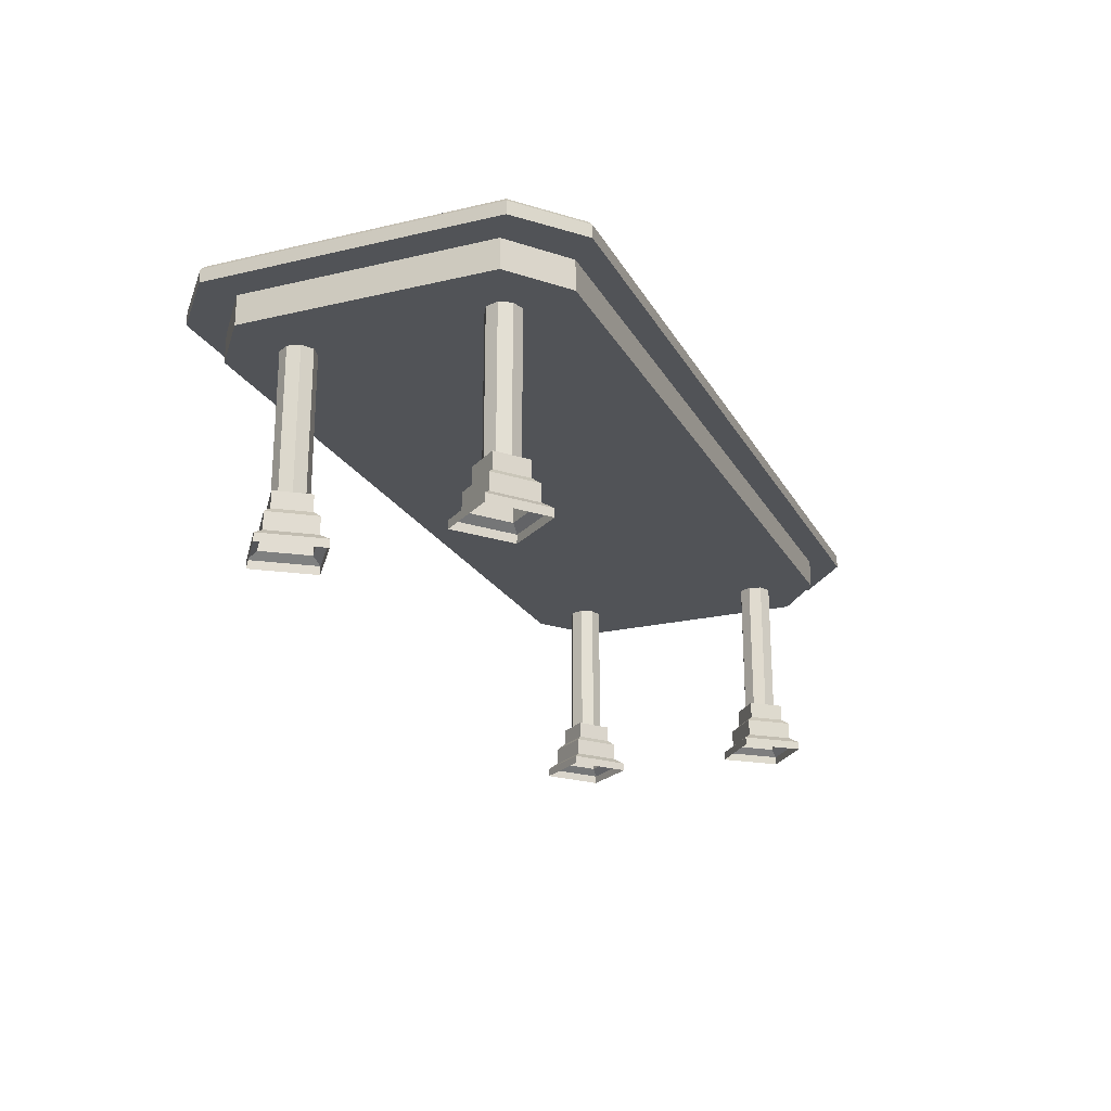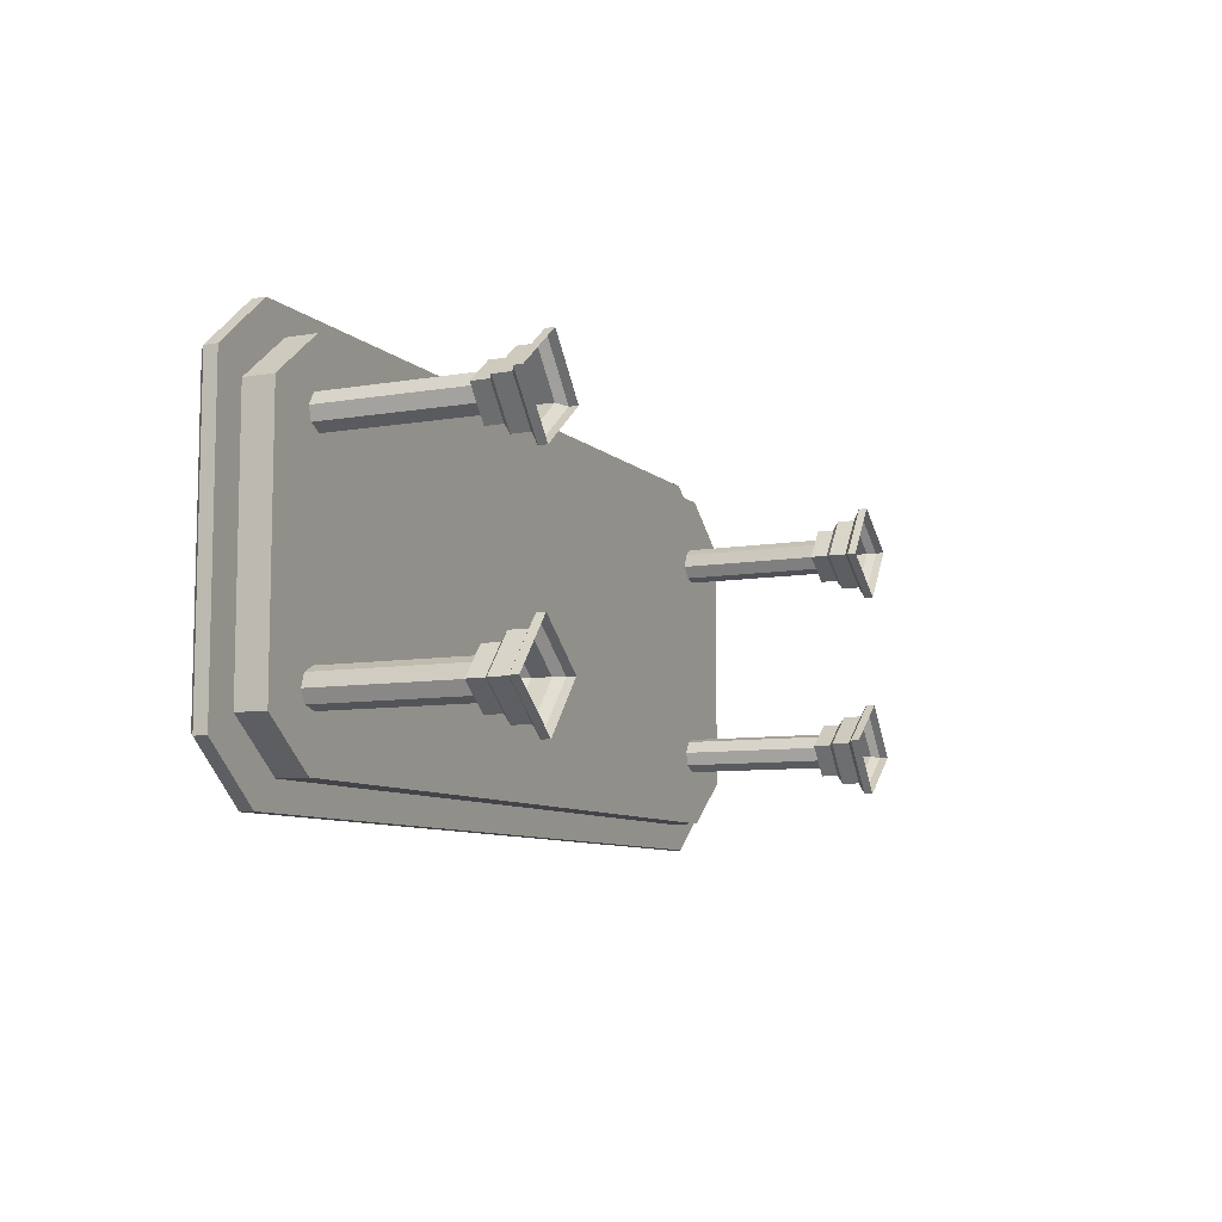
<metadata>
{"format":"obj","ext":"obj","renderer":"f3d","projection":"perspective","resolution":1024,"background":"white","views":[{"elev":-22.1,"azim":112.3,"up":"+Y"},{"elev":-8.4,"azim":-64.9,"up":"+Z"}]}
</metadata>
<code>
g Kitchen_Table
v 12.85 0.004312 -5.365
v 12.85 0.02989 -5.365
v 12.73 0.02989 -5.526
v 12.73 0.004312 -5.526
v 12.79 0.1712 -5.374
v 12.69 0.1712 -5.308
v 12.63 0.1712 -5.4
v 12.72 0.1712 -5.466
v 12.68 0.02989 -5.248
v 12.68 0.004312 -5.248
v 12.57 0.004312 -5.41
v 12.57 0.02989 -5.41
v 12.73 0.004312 -5.526
v 12.73 0.02989 -5.526
v 12.57 0.02989 -5.41
v 12.57 0.004312 -5.41
v 12.68 0.004312 -5.248
v 12.68 0.02989 -5.248
v 12.85 0.02989 -5.365
v 12.85 0.004312 -5.365
v 12.85 0.02989 -5.365
v 12.81 0.04896 -5.37
v 12.72 0.04896 -5.492
v 12.73 0.02989 -5.526
v 12.73 0.02989 -5.526
v 12.72 0.04896 -5.492
v 12.6 0.04896 -5.404
v 12.57 0.02989 -5.41
v 12.57 0.02989 -5.41
v 12.6 0.04896 -5.404
v 12.69 0.04896 -5.282
v 12.68 0.02989 -5.248
v 12.68 0.02989 -5.248
v 12.69 0.04896 -5.282
v 12.81 0.04896 -5.37
v 12.85 0.02989 -5.365
v 12.81 0.04896 -5.37
v 12.81 0.1023 -5.37
v 12.72 0.1023 -5.492
v 12.72 0.04896 -5.492
v 12.72 0.04896 -5.492
v 12.72 0.1023 -5.492
v 12.6 0.1023 -5.404
v 12.6 0.04896 -5.404
v 12.6 0.04896 -5.404
v 12.6 0.1023 -5.404
v 12.69 0.1023 -5.282
v 12.69 0.04896 -5.282
v 12.69 0.04896 -5.282
v 12.69 0.1023 -5.282
v 12.81 0.1023 -5.37
v 12.81 0.04896 -5.37
v 12.81 0.1023 -5.37
v 12.79 0.1196 -5.374
v 12.72 0.1196 -5.466
v 12.72 0.1023 -5.492
v 12.72 0.1023 -5.492
v 12.72 0.1196 -5.466
v 12.63 0.1196 -5.4
v 12.6 0.1023 -5.404
v 12.6 0.1023 -5.404
v 12.63 0.1196 -5.4
v 12.69 0.1196 -5.308
v 12.69 0.1023 -5.282
v 12.69 0.1023 -5.282
v 12.69 0.1196 -5.308
v 12.79 0.1196 -5.374
v 12.81 0.1023 -5.37
v 12.79 0.1196 -5.374
v 12.79 0.1712 -5.374
v 12.72 0.1712 -5.466
v 12.72 0.1196 -5.466
v 12.72 0.1196 -5.466
v 12.72 0.1712 -5.466
v 12.63 0.1712 -5.4
v 12.63 0.1196 -5.4
v 12.63 0.1196 -5.4
v 12.63 0.1712 -5.4
v 12.69 0.1712 -5.308
v 12.69 0.1196 -5.308
v 12.69 0.1196 -5.308
v 12.69 0.1712 -5.308
v 12.79 0.1712 -5.374
v 12.79 0.1196 -5.374
v 10.48 0.1575 -5.303
v 10.48 0.6774 -5.303
v 10.51 0.6774 -5.323
v 10.51 0.1575 -5.323
v 10.51 0.1575 -5.323
v 10.51 0.6774 -5.323
v 10.52 0.6774 -5.363
v 10.52 0.1575 -5.363
v 10.52 0.1575 -5.363
v 10.52 0.6774 -5.363
v 10.5 0.6774 -5.398
v 10.5 0.1575 -5.398
v 10.5 0.1575 -5.398
v 10.5 0.6774 -5.398
v 10.46 0.6774 -5.409
v 10.46 0.1575 -5.409
v 10.46 0.1575 -5.409
v 10.46 0.6774 -5.409
v 10.43 0.6774 -5.39
v 10.43 0.1575 -5.39
v 10.43 0.1575 -5.39
v 10.43 0.6774 -5.39
v 10.42 0.6774 -5.35
v 10.42 0.1575 -5.35
v 10.42 0.1575 -5.35
v 10.42 0.6774 -5.35
v 10.44 0.6774 -5.315
v 10.44 0.1575 -5.315
v 10.44 0.1575 -5.315
v 10.44 0.6774 -5.315
v 10.48 0.6774 -5.303
v 10.48 0.1575 -5.303
v 10.45 0.004312 -5.496
v 10.45 0.02989 -5.496
v 10.33 0.02989 -5.34
v 10.33 0.004312 -5.34
v 10.46 0.1712 -5.436
v 10.55 0.1712 -5.366
v 10.48 0.1712 -5.277
v 10.39 0.1712 -5.347
v 10.61 0.02989 -5.373
v 10.61 0.004312 -5.373
v 10.49 0.004312 -5.217
v 10.49 0.02989 -5.217
v 10.33 0.004312 -5.34
v 10.33 0.02989 -5.34
v 10.49 0.02989 -5.217
v 10.49 0.004312 -5.217
v 10.61 0.004312 -5.373
v 10.61 0.02989 -5.373
v 10.45 0.02989 -5.496
v 10.45 0.004312 -5.496
v 10.45 0.02989 -5.496
v 10.46 0.04896 -5.462
v 10.36 0.04896 -5.344
v 10.33 0.02989 -5.34
v 10.33 0.02989 -5.34
v 10.36 0.04896 -5.344
v 10.48 0.04896 -5.251
v 10.49 0.02989 -5.217
v 10.49 0.02989 -5.217
v 10.48 0.04896 -5.251
v 10.58 0.04896 -5.369
v 10.61 0.02989 -5.373
v 10.61 0.02989 -5.373
v 10.58 0.04896 -5.369
v 10.46 0.04896 -5.462
v 10.45 0.02989 -5.496
v 10.46 0.04896 -5.462
v 10.46 0.1023 -5.462
v 10.36 0.1023 -5.344
v 10.36 0.04896 -5.344
v 10.36 0.04896 -5.344
v 10.36 0.1023 -5.344
v 10.48 0.1023 -5.251
v 10.48 0.04896 -5.251
v 10.48 0.04896 -5.251
v 10.48 0.1023 -5.251
v 10.58 0.1023 -5.369
v 10.58 0.04896 -5.369
v 10.58 0.04896 -5.369
v 10.58 0.1023 -5.369
v 10.46 0.1023 -5.462
v 10.46 0.04896 -5.462
v 10.46 0.1023 -5.462
v 10.46 0.1196 -5.436
v 10.39 0.1196 -5.347
v 10.36 0.1023 -5.344
v 10.36 0.1023 -5.344
v 10.39 0.1196 -5.347
v 10.48 0.1196 -5.277
v 10.48 0.1023 -5.251
v 10.48 0.1023 -5.251
v 10.48 0.1196 -5.277
v 10.55 0.1196 -5.366
v 10.58 0.1023 -5.369
v 10.58 0.1023 -5.369
v 10.55 0.1196 -5.366
v 10.46 0.1196 -5.436
v 10.46 0.1023 -5.462
v 10.46 0.1196 -5.436
v 10.46 0.1712 -5.436
v 10.39 0.1712 -5.347
v 10.39 0.1196 -5.347
v 10.39 0.1196 -5.347
v 10.39 0.1712 -5.347
v 10.48 0.1712 -5.277
v 10.48 0.1196 -5.277
v 10.48 0.1196 -5.277
v 10.48 0.1712 -5.277
v 10.55 0.1712 -5.366
v 10.55 0.1196 -5.366
v 10.55 0.1196 -5.366
v 10.55 0.1712 -5.366
v 10.46 0.1712 -5.436
v 10.46 0.1196 -5.436
v 13 0.7624 -6.136
v 12.82 0.7624 -6.288
v 12.82 0.747 -6.303
v 13.01 0.747 -6.144
v 13.01 0.747 -6.144
v 13.01 0.747 -5.25
v 13 0.7624 -5.257
v 13 0.7624 -6.136
v 13.01 0.747 -5.25
v 12.82 0.747 -5.091
v 12.82 0.7624 -5.106
v 13 0.7624 -5.257
v 12.82 0.7624 -6.288
v 10.37 0.7624 -6.288
v 10.37 0.747 -6.303
v 12.82 0.747 -6.303
v 10.37 0.7624 -6.288
v 10.19 0.7624 -6.136
v 10.18 0.747 -6.144
v 10.37 0.747 -6.303
v 10.19 0.7624 -6.136
v 10.19 0.7624 -5.257
v 10.18 0.747 -5.25
v 10.18 0.747 -6.144
v 10.19 0.7624 -5.257
v 10.37 0.7624 -5.106
v 10.37 0.747 -5.091
v 10.18 0.747 -5.25
v 12.82 0.747 -5.091
v 10.37 0.747 -5.091
v 10.37 0.7624 -5.106
v 12.82 0.7624 -5.106
v 12.82 0.747 -6.303
v 10.37 0.747 -6.303
v 10.37 0.7067 -6.303
v 12.82 0.7067 -6.303
v 12.82 0.7067 -5.091
v 10.37 0.7067 -5.091
v 10.37 0.747 -5.091
v 12.82 0.747 -5.091
v 10.18 0.747 -6.144
v 10.18 0.747 -5.25
v 10.18 0.7067 -5.25
v 10.18 0.7067 -6.144
v 13.01 0.747 -5.25
v 13.01 0.747 -6.144
v 13.01 0.7067 -6.144
v 13.01 0.7067 -5.25
v 13.01 0.7067 -6.144
v 13.01 0.747 -6.144
v 12.82 0.747 -6.303
v 12.82 0.7067 -6.303
v 10.37 0.7067 -6.303
v 10.37 0.747 -6.303
v 10.18 0.747 -6.144
v 10.18 0.7067 -6.144
v 13.01 0.747 -5.25
v 13.01 0.7067 -5.25
v 12.82 0.7067 -5.091
v 12.82 0.747 -5.091
v 10.37 0.747 -5.091
v 10.37 0.7067 -5.091
v 10.18 0.7067 -5.25
v 10.18 0.747 -5.25
v 12.65 0.1575 -5.396
v 12.65 0.6774 -5.396
v 12.66 0.6774 -5.356
v 12.66 0.1575 -5.356
v 12.66 0.1575 -5.356
v 12.66 0.6774 -5.356
v 12.7 0.6774 -5.334
v 12.7 0.1575 -5.334
v 12.7 0.1575 -5.334
v 12.7 0.6774 -5.334
v 12.74 0.6774 -5.344
v 12.74 0.1575 -5.344
v 12.74 0.1575 -5.344
v 12.74 0.6774 -5.344
v 12.76 0.6774 -5.379
v 12.76 0.1575 -5.379
v 12.76 0.1575 -5.379
v 12.76 0.6774 -5.379
v 12.75 0.6774 -5.418
v 12.75 0.1575 -5.418
v 12.75 0.1575 -5.418
v 12.75 0.6774 -5.418
v 12.72 0.6774 -5.44
v 12.72 0.1575 -5.44
v 12.72 0.1575 -5.44
v 12.72 0.6774 -5.44
v 12.68 0.6774 -5.43
v 12.68 0.1575 -5.43
v 12.68 0.1575 -5.43
v 12.68 0.6774 -5.43
v 12.65 0.6774 -5.396
v 12.65 0.1575 -5.396
v 10.41 0.1575 -6.02
v 10.41 0.6774 -6.02
v 10.42 0.6774 -5.981
v 10.42 0.1575 -5.981
v 10.42 0.1575 -5.981
v 10.42 0.6774 -5.981
v 10.46 0.6774 -5.962
v 10.46 0.1575 -5.962
v 10.46 0.1575 -5.962
v 10.46 0.6774 -5.962
v 10.5 0.6774 -5.974
v 10.5 0.1575 -5.974
v 10.5 0.1575 -5.974
v 10.5 0.6774 -5.974
v 10.51 0.6774 -6.01
v 10.51 0.1575 -6.01
v 10.51 0.1575 -6.01
v 10.51 0.6774 -6.01
v 10.5 0.6774 -6.049
v 10.5 0.1575 -6.049
v 10.5 0.1575 -6.049
v 10.5 0.6774 -6.049
v 10.47 0.6774 -6.068
v 10.47 0.1575 -6.068
v 10.47 0.1575 -6.068
v 10.47 0.6774 -6.068
v 10.43 0.6774 -6.056
v 10.43 0.1575 -6.056
v 10.43 0.1575 -6.056
v 10.43 0.6774 -6.056
v 10.41 0.6774 -6.02
v 10.41 0.1575 -6.02
v 10.6 0.004312 -6.002
v 10.6 0.02989 -6.002
v 10.47 0.02989 -6.155
v 10.47 0.004312 -6.155
v 10.54 0.1712 -6.008
v 10.45 0.1712 -5.935
v 10.38 0.1712 -6.023
v 10.47 0.1712 -6.095
v 10.45 0.02989 -5.875
v 10.45 0.004312 -5.875
v 10.32 0.004312 -6.028
v 10.32 0.02989 -6.028
v 10.47 0.004312 -6.155
v 10.47 0.02989 -6.155
v 10.32 0.02989 -6.028
v 10.32 0.004312 -6.028
v 10.45 0.004312 -5.875
v 10.45 0.02989 -5.875
v 10.6 0.02989 -6.002
v 10.6 0.004312 -6.002
v 10.6 0.02989 -6.002
v 10.57 0.04896 -6.005
v 10.47 0.04896 -6.121
v 10.47 0.02989 -6.155
v 10.47 0.02989 -6.155
v 10.47 0.04896 -6.121
v 10.36 0.04896 -6.025
v 10.32 0.02989 -6.028
v 10.32 0.02989 -6.028
v 10.36 0.04896 -6.025
v 10.45 0.04896 -5.91
v 10.45 0.02989 -5.875
v 10.45 0.02989 -5.875
v 10.45 0.04896 -5.91
v 10.57 0.04896 -6.005
v 10.6 0.02989 -6.002
v 10.57 0.04896 -6.005
v 10.57 0.1023 -6.005
v 10.47 0.1023 -6.121
v 10.47 0.04896 -6.121
v 10.47 0.04896 -6.121
v 10.47 0.1023 -6.121
v 10.36 0.1023 -6.025
v 10.36 0.04896 -6.025
v 10.36 0.04896 -6.025
v 10.36 0.1023 -6.025
v 10.45 0.1023 -5.91
v 10.45 0.04896 -5.91
v 10.45 0.04896 -5.91
v 10.45 0.1023 -5.91
v 10.57 0.1023 -6.005
v 10.57 0.04896 -6.005
v 10.57 0.1023 -6.005
v 10.54 0.1196 -6.008
v 10.47 0.1196 -6.095
v 10.47 0.1023 -6.121
v 10.47 0.1023 -6.121
v 10.47 0.1196 -6.095
v 10.38 0.1196 -6.023
v 10.36 0.1023 -6.025
v 10.36 0.1023 -6.025
v 10.38 0.1196 -6.023
v 10.45 0.1196 -5.935
v 10.45 0.1023 -5.91
v 10.45 0.1023 -5.91
v 10.45 0.1196 -5.935
v 10.54 0.1196 -6.008
v 10.57 0.1023 -6.005
v 10.54 0.1196 -6.008
v 10.54 0.1712 -6.008
v 10.47 0.1712 -6.095
v 10.47 0.1196 -6.095
v 10.47 0.1196 -6.095
v 10.47 0.1712 -6.095
v 10.38 0.1712 -6.023
v 10.38 0.1196 -6.023
v 10.38 0.1196 -6.023
v 10.38 0.1712 -6.023
v 10.45 0.1712 -5.935
v 10.45 0.1196 -5.935
v 10.45 0.1196 -5.935
v 10.45 0.1712 -5.935
v 10.54 0.1712 -6.008
v 10.54 0.1196 -6.008
v 12.7 0.1575 -6.059
v 12.7 0.6774 -6.059
v 12.67 0.6774 -6.039
v 12.67 0.1575 -6.039
v 12.67 0.1575 -6.039
v 12.67 0.6774 -6.039
v 12.66 0.6774 -6
v 12.66 0.1575 -6
v 12.66 0.1575 -6
v 12.66 0.6774 -6
v 12.68 0.6774 -5.964
v 12.68 0.1575 -5.964
v 12.68 0.1575 -5.964
v 12.68 0.6774 -5.964
v 12.72 0.6774 -5.953
v 12.72 0.1575 -5.953
v 12.72 0.1575 -5.953
v 12.72 0.6774 -5.953
v 12.75 0.6774 -5.973
v 12.75 0.1575 -5.973
v 12.75 0.1575 -5.973
v 12.75 0.6774 -5.973
v 12.76 0.6774 -6.013
v 12.76 0.1575 -6.013
v 12.76 0.1575 -6.013
v 12.76 0.6774 -6.013
v 12.74 0.6774 -6.048
v 12.74 0.1575 -6.048
v 12.74 0.1575 -6.048
v 12.74 0.6774 -6.048
v 12.7 0.6774 -6.059
v 12.7 0.1575 -6.059
v 12.73 0.004312 -5.867
v 12.73 0.02989 -5.867
v 12.85 0.02989 -6.023
v 12.85 0.004312 -6.023
v 12.72 0.1712 -5.926
v 12.63 0.1712 -5.996
v 12.7 0.1712 -6.086
v 12.79 0.1712 -6.016
v 12.57 0.02989 -5.989
v 12.57 0.004312 -5.989
v 12.69 0.004312 -6.146
v 12.69 0.02989 -6.146
v 12.85 0.004312 -6.023
v 12.85 0.02989 -6.023
v 12.69 0.02989 -6.146
v 12.69 0.004312 -6.146
v 12.57 0.004312 -5.989
v 12.57 0.02989 -5.989
v 12.73 0.02989 -5.867
v 12.73 0.004312 -5.867
v 12.73 0.02989 -5.867
v 12.72 0.04896 -5.901
v 12.82 0.04896 -6.019
v 12.85 0.02989 -6.023
v 12.85 0.02989 -6.023
v 12.82 0.04896 -6.019
v 12.7 0.04896 -6.112
v 12.69 0.02989 -6.146
v 12.69 0.02989 -6.146
v 12.7 0.04896 -6.112
v 12.6 0.04896 -5.993
v 12.57 0.02989 -5.989
v 12.57 0.02989 -5.989
v 12.6 0.04896 -5.993
v 12.72 0.04896 -5.901
v 12.73 0.02989 -5.867
v 12.72 0.04896 -5.901
v 12.72 0.1023 -5.901
v 12.82 0.1023 -6.019
v 12.82 0.04896 -6.019
v 12.82 0.04896 -6.019
v 12.82 0.1023 -6.019
v 12.7 0.1023 -6.112
v 12.7 0.04896 -6.112
v 12.7 0.04896 -6.112
v 12.7 0.1023 -6.112
v 12.6 0.1023 -5.993
v 12.6 0.04896 -5.993
v 12.6 0.04896 -5.993
v 12.6 0.1023 -5.993
v 12.72 0.1023 -5.901
v 12.72 0.04896 -5.901
v 12.72 0.1023 -5.901
v 12.72 0.1196 -5.926
v 12.79 0.1196 -6.016
v 12.82 0.1023 -6.019
v 12.82 0.1023 -6.019
v 12.79 0.1196 -6.016
v 12.7 0.1196 -6.086
v 12.7 0.1023 -6.112
v 12.7 0.1023 -6.112
v 12.7 0.1196 -6.086
v 12.63 0.1196 -5.996
v 12.6 0.1023 -5.993
v 12.6 0.1023 -5.993
v 12.63 0.1196 -5.996
v 12.72 0.1196 -5.926
v 12.72 0.1023 -5.901
v 12.72 0.1196 -5.926
v 12.72 0.1712 -5.926
v 12.79 0.1712 -6.016
v 12.79 0.1196 -6.016
v 12.79 0.1196 -6.016
v 12.79 0.1712 -6.016
v 12.7 0.1712 -6.086
v 12.7 0.1196 -6.086
v 12.7 0.1196 -6.086
v 12.7 0.1712 -6.086
v 12.63 0.1712 -5.996
v 12.63 0.1196 -5.996
v 12.63 0.1196 -5.996
v 12.63 0.1712 -5.996
v 12.72 0.1712 -5.926
v 12.72 0.1196 -5.926
v 10.45 0.7231 -5.169
v 10.45 0.6147 -5.169
v 10.27 0.6147 -5.307
v 10.27 0.7231 -5.307
v 10.27 0.7231 -5.307
v 10.27 0.6147 -5.307
v 10.27 0.6147 -6.085
v 10.27 0.7231 -6.085
v 10.27 0.7231 -6.085
v 10.27 0.6147 -6.085
v 10.45 0.6147 -6.223
v 10.45 0.7231 -6.223
v 12.91 0.7231 -5.307
v 12.91 0.6147 -5.307
v 12.74 0.6147 -5.169
v 12.74 0.7231 -5.169
v 12.74 0.7231 -6.223
v 12.74 0.6147 -6.223
v 12.91 0.6147 -6.085
v 12.91 0.7231 -6.085
v 12.91 0.7231 -6.085
v 12.91 0.6147 -6.085
v 12.91 0.6147 -5.307
v 12.91 0.7231 -5.307
v 12.74 0.7231 -5.169
v 12.74 0.6147 -5.169
v 10.45 0.6147 -5.169
v 10.45 0.7231 -5.169
v 10.45 0.7231 -6.223
v 10.45 0.6147 -6.223
v 12.74 0.6147 -6.223
v 12.74 0.7231 -6.223
v 10.37 0.7067 -6.303
v 10.18 0.7067 -6.144
v 10.18 0.7067 -5.25
v 10.37 0.7067 -5.091
v 12.82 0.7067 -6.303
v 12.82 0.7067 -5.091
v 13.01 0.7067 -5.25
v 13.01 0.7067 -6.144
v 10.37 0.7624 -5.106
v 10.19 0.7624 -5.257
v 10.19 0.7624 -6.136
v 10.37 0.7624 -6.288
v 12.82 0.7624 -5.106
v 12.82 0.7624 -6.288
v 13 0.7624 -6.136
v 13 0.7624 -5.257
v 10.45 0.6147 -6.223
v 10.27 0.6147 -6.085
v 10.27 0.6147 -5.307
v 10.45 0.6147 -5.169
v 12.74 0.6147 -6.223
v 12.74 0.6147 -5.169
v 12.91 0.6147 -5.307
v 12.91 0.6147 -6.085
v 10.45 0.7231 -6.223
v 10.45 0.7231 -5.169
v 10.27 0.7231 -5.307
v 10.27 0.7231 -6.085
v 12.74 0.7231 -6.223
v 12.74 0.7231 -5.169
v 12.91 0.7231 -5.307
v 12.91 0.7231 -6.085
f 1 3 2
f 1 4 3
f 5 7 6
f 5 8 7
f 9 11 10
f 9 12 11
f 13 15 14
f 13 16 15
f 17 19 18
f 17 20 19
f 21 23 22
f 21 24 23
f 25 27 26
f 25 28 27
f 29 31 30
f 29 32 31
f 33 35 34
f 33 36 35
f 37 39 38
f 37 40 39
f 41 43 42
f 41 44 43
f 45 47 46
f 45 48 47
f 49 51 50
f 49 52 51
f 53 55 54
f 53 56 55
f 57 59 58
f 57 60 59
f 61 63 62
f 61 64 63
f 65 67 66
f 65 68 67
f 69 71 70
f 69 72 71
f 73 75 74
f 73 76 75
f 77 79 78
f 77 80 79
f 81 83 82
f 81 84 83
f 85 87 86
f 85 88 87
f 89 91 90
f 89 92 91
f 93 95 94
f 93 96 95
f 97 99 98
f 97 100 99
f 101 103 102
f 101 104 103
f 105 107 106
f 105 108 107
f 109 111 110
f 109 112 111
f 113 115 114
f 113 116 115
f 117 119 118
f 117 120 119
f 121 123 122
f 121 124 123
f 125 127 126
f 125 128 127
f 129 131 130
f 129 132 131
f 133 135 134
f 133 136 135
f 137 139 138
f 137 140 139
f 141 143 142
f 141 144 143
f 145 147 146
f 145 148 147
f 149 151 150
f 149 152 151
f 153 155 154
f 153 156 155
f 157 159 158
f 157 160 159
f 161 163 162
f 161 164 163
f 165 167 166
f 165 168 167
f 169 171 170
f 169 172 171
f 173 175 174
f 173 176 175
f 177 179 178
f 177 180 179
f 181 183 182
f 181 184 183
f 185 187 186
f 185 188 187
f 189 191 190
f 189 192 191
f 193 195 194
f 193 196 195
f 197 199 198
f 197 200 199
f 201 203 202
f 201 204 203
f 205 207 206
f 205 208 207
f 209 211 210
f 209 212 211
f 213 215 214
f 213 216 215
f 217 219 218
f 217 220 219
f 221 223 222
f 221 224 223
f 225 227 226
f 225 228 227
f 229 231 230
f 229 232 231
f 233 235 234
f 233 236 235
f 237 239 238
f 237 240 239
f 241 243 242
f 241 244 243
f 245 247 246
f 245 248 247
f 249 251 250
f 249 252 251
f 253 255 254
f 253 256 255
f 257 259 258
f 257 260 259
f 261 263 262
f 261 264 263
f 265 267 266
f 265 268 267
f 269 271 270
f 269 272 271
f 273 275 274
f 273 276 275
f 277 279 278
f 277 280 279
f 281 283 282
f 281 284 283
f 285 287 286
f 285 288 287
f 289 291 290
f 289 292 291
f 293 295 294
f 293 296 295
f 297 299 298
f 297 300 299
f 301 303 302
f 301 304 303
f 305 307 306
f 305 308 307
f 309 311 310
f 309 312 311
f 313 315 314
f 313 316 315
f 317 319 318
f 317 320 319
f 321 323 322
f 321 324 323
f 325 327 326
f 325 328 327
f 329 331 330
f 329 332 331
f 333 335 334
f 333 336 335
f 337 339 338
f 337 340 339
f 341 343 342
f 341 344 343
f 345 347 346
f 345 348 347
f 349 351 350
f 349 352 351
f 353 355 354
f 353 356 355
f 357 359 358
f 357 360 359
f 361 363 362
f 361 364 363
f 365 367 366
f 365 368 367
f 369 371 370
f 369 372 371
f 373 375 374
f 373 376 375
f 377 379 378
f 377 380 379
f 381 383 382
f 381 384 383
f 385 387 386
f 385 388 387
f 389 391 390
f 389 392 391
f 393 395 394
f 393 396 395
f 397 399 398
f 397 400 399
f 401 403 402
f 401 404 403
f 405 407 406
f 405 408 407
f 409 411 410
f 409 412 411
f 413 415 414
f 413 416 415
f 417 419 418
f 417 420 419
f 421 423 422
f 421 424 423
f 425 427 426
f 425 428 427
f 429 431 430
f 429 432 431
f 433 435 434
f 433 436 435
f 437 439 438
f 437 440 439
f 441 443 442
f 441 444 443
f 445 447 446
f 445 448 447
f 449 451 450
f 449 452 451
f 453 455 454
f 453 456 455
f 457 459 458
f 457 460 459
f 461 463 462
f 461 464 463
f 465 467 466
f 465 468 467
f 469 471 470
f 469 472 471
f 473 475 474
f 473 476 475
f 477 479 478
f 477 480 479
f 481 483 482
f 481 484 483
f 485 487 486
f 485 488 487
f 489 491 490
f 489 492 491
f 493 495 494
f 493 496 495
f 497 499 498
f 497 500 499
f 501 503 502
f 501 504 503
f 505 507 506
f 505 508 507
f 509 511 510
f 509 512 511
f 513 515 514
f 513 516 515
f 517 519 518
f 517 520 519
f 521 523 522
f 521 524 523
f 525 527 526
f 525 528 527
f 529 531 530
f 529 532 531
f 533 535 534
f 533 536 535
f 537 539 538
f 537 540 539
f 541 543 542
f 541 544 543
f 545 547 546
f 545 548 547
f 549 551 550
f 549 552 551
f 553 555 554
f 553 556 555
f 557 559 558
f 557 560 559
f 561 563 562
f 561 564 563
f 565 564 561
f 565 566 564
f 567 566 565
f 567 565 568
f 569 571 570
f 569 572 571
f 573 572 569
f 573 574 572
f 575 574 573
f 575 573 576
f 577 579 578
f 577 580 579
f 581 580 577
f 581 582 580
f 583 582 581
f 583 581 584
f 585 587 586
f 585 588 587
f 589 585 586
f 589 586 590
f 591 589 590
f 591 592 589

</code>
